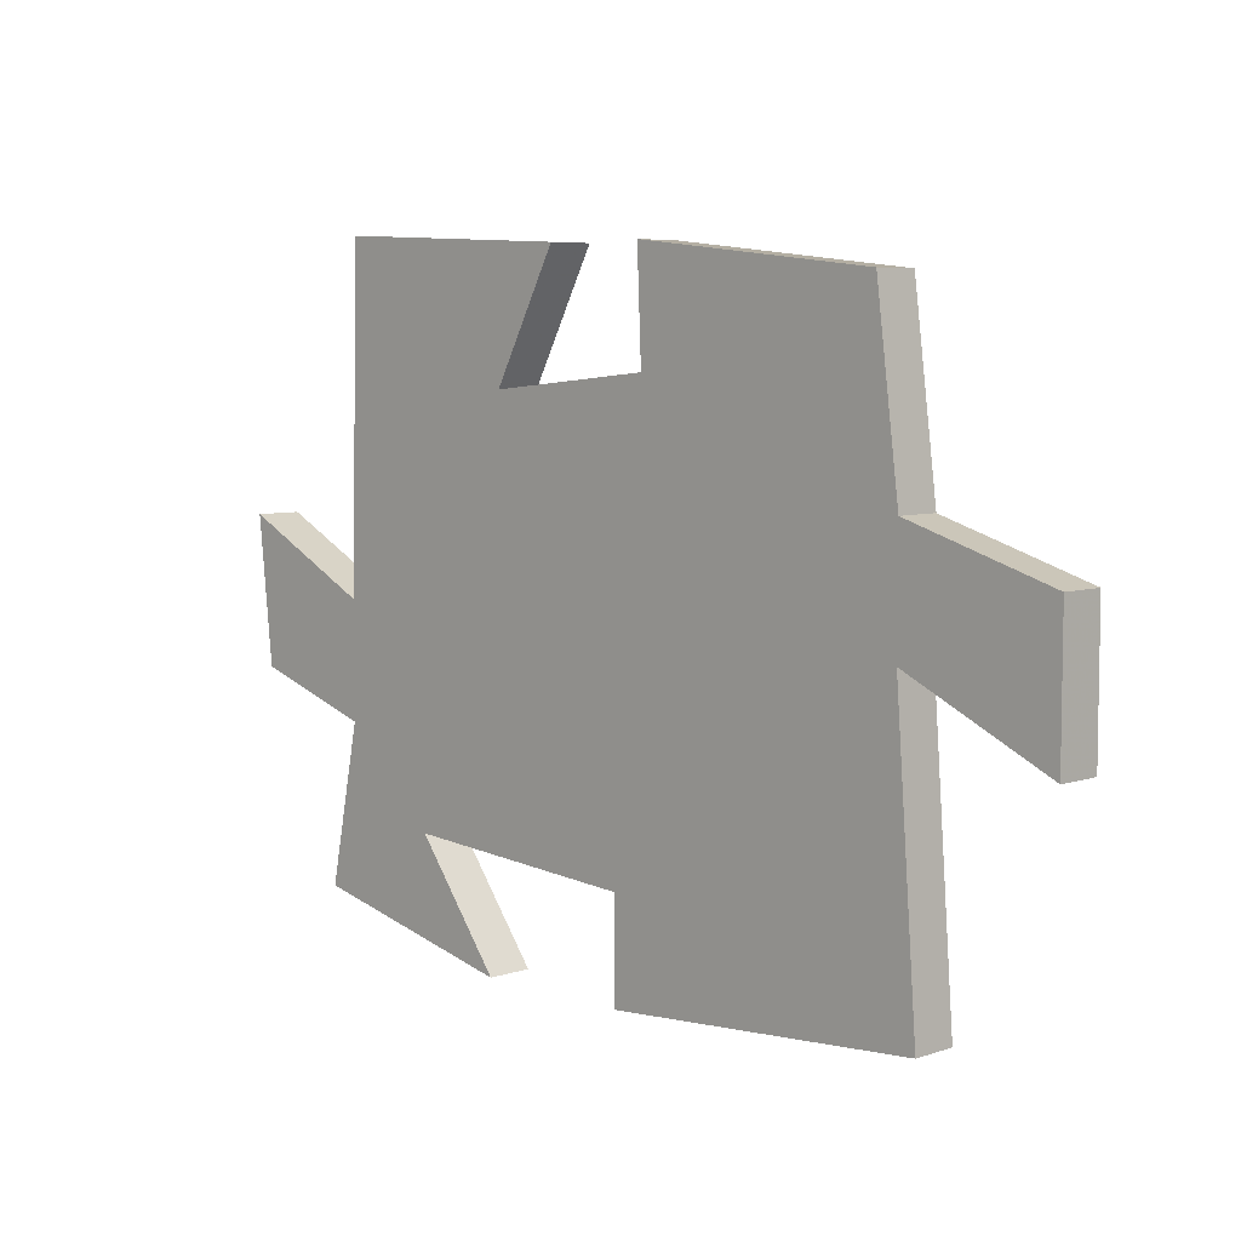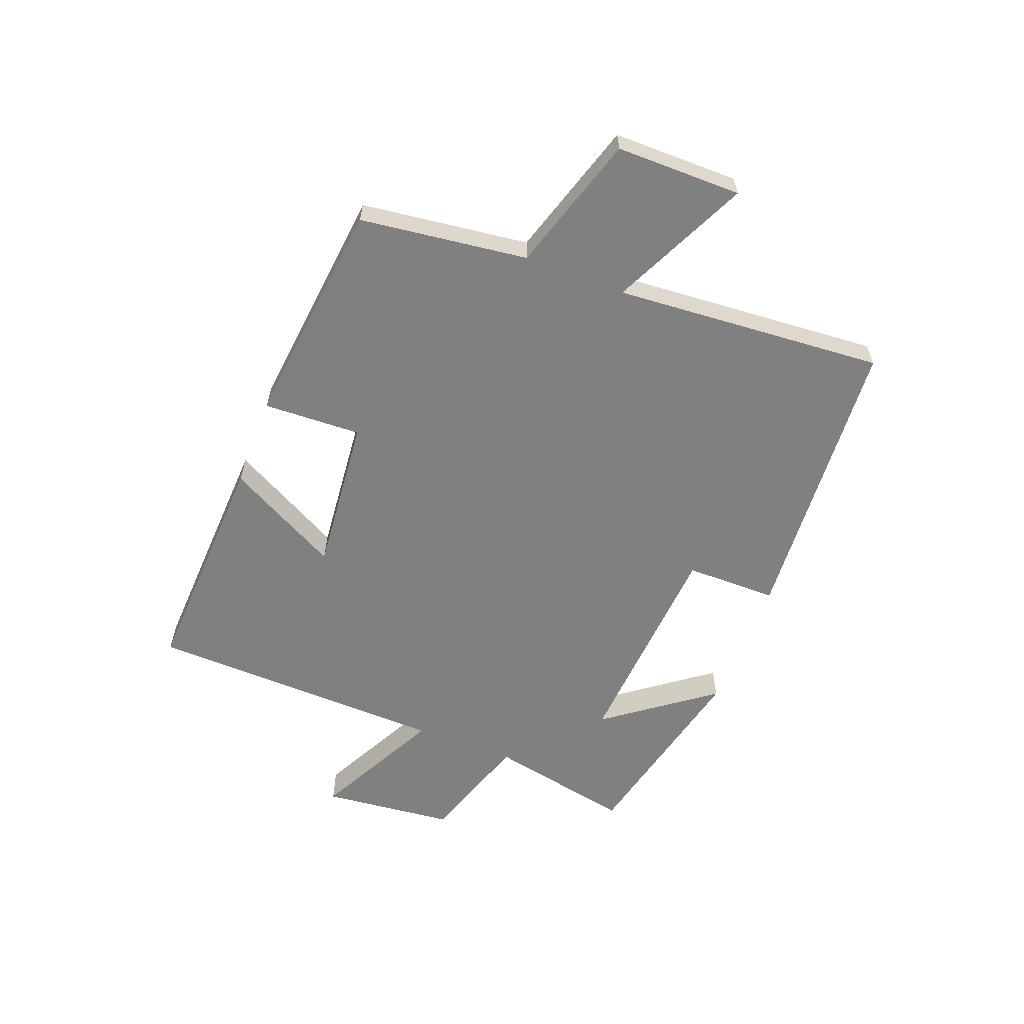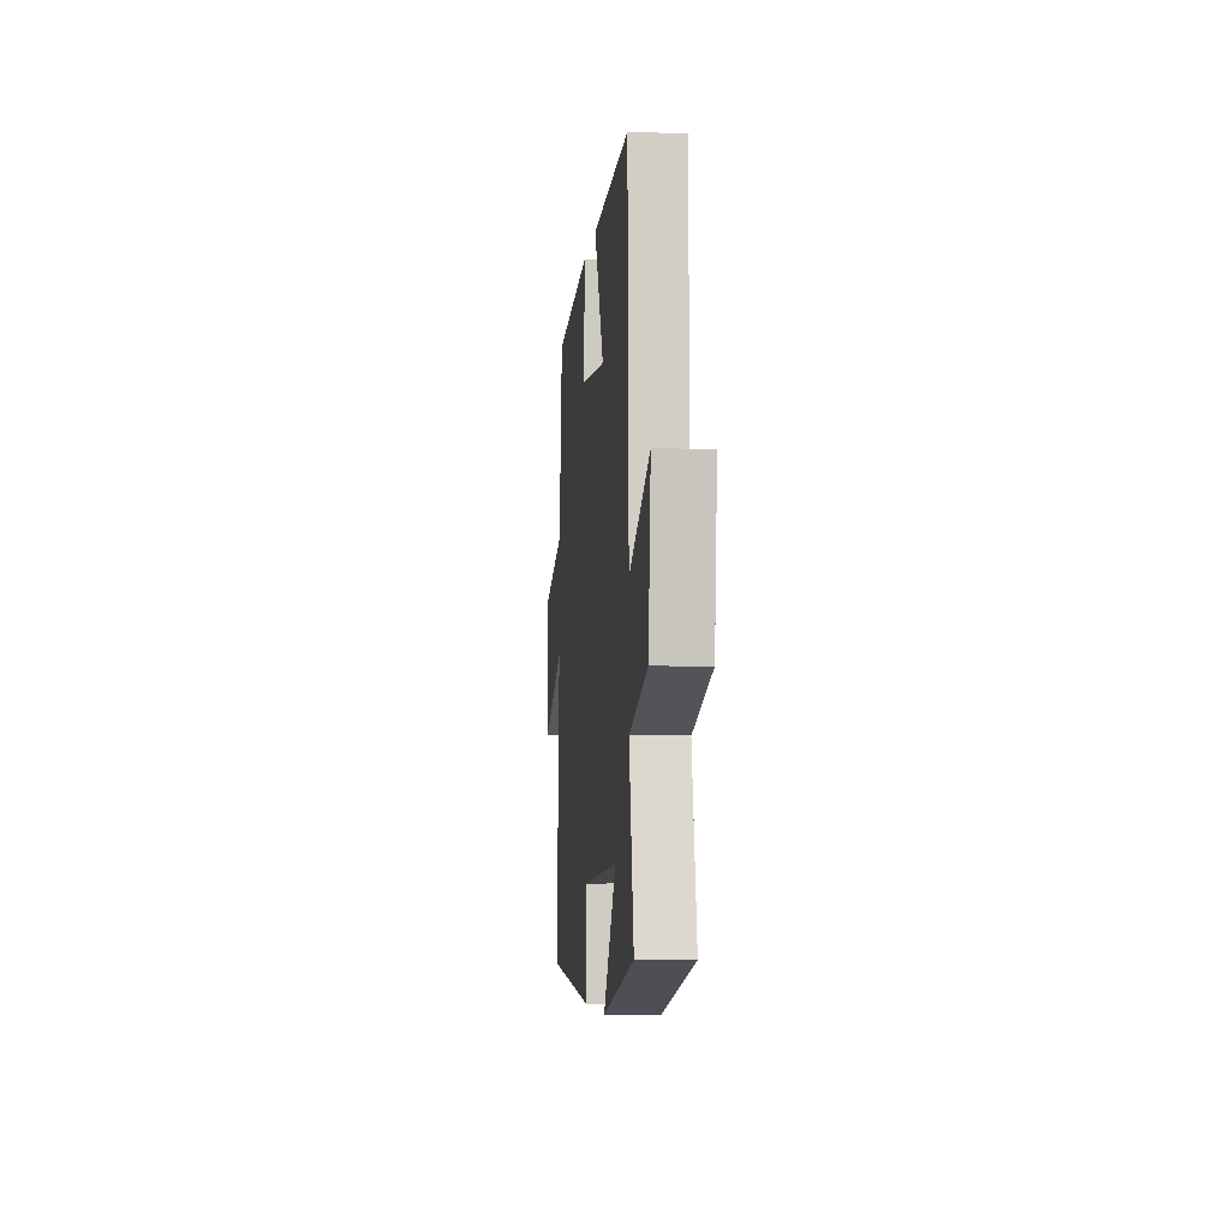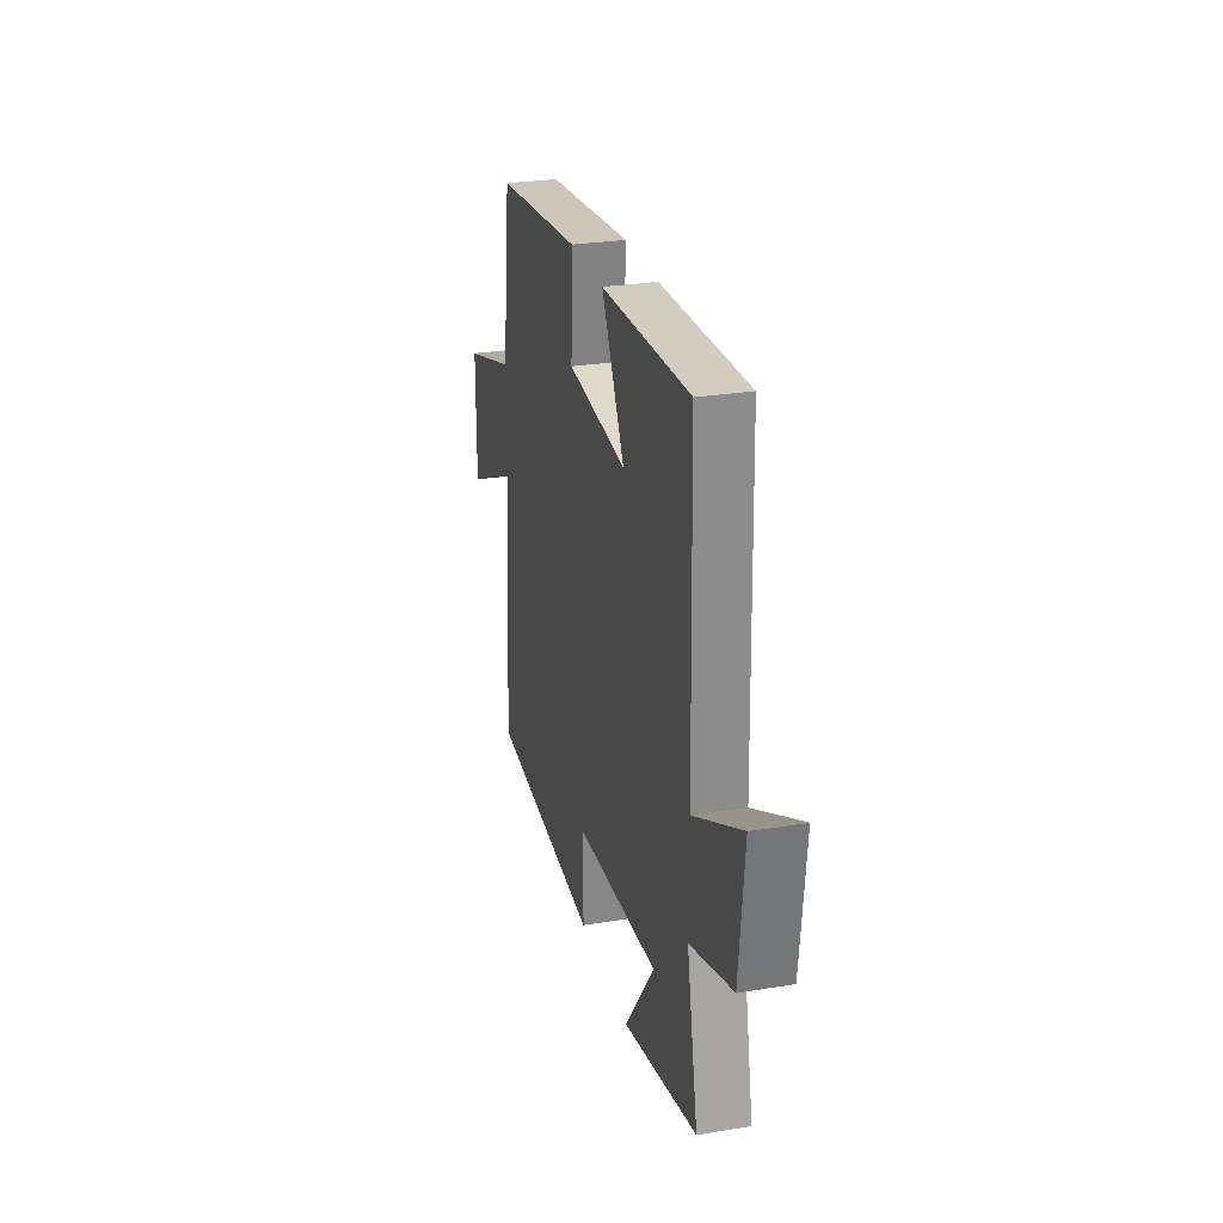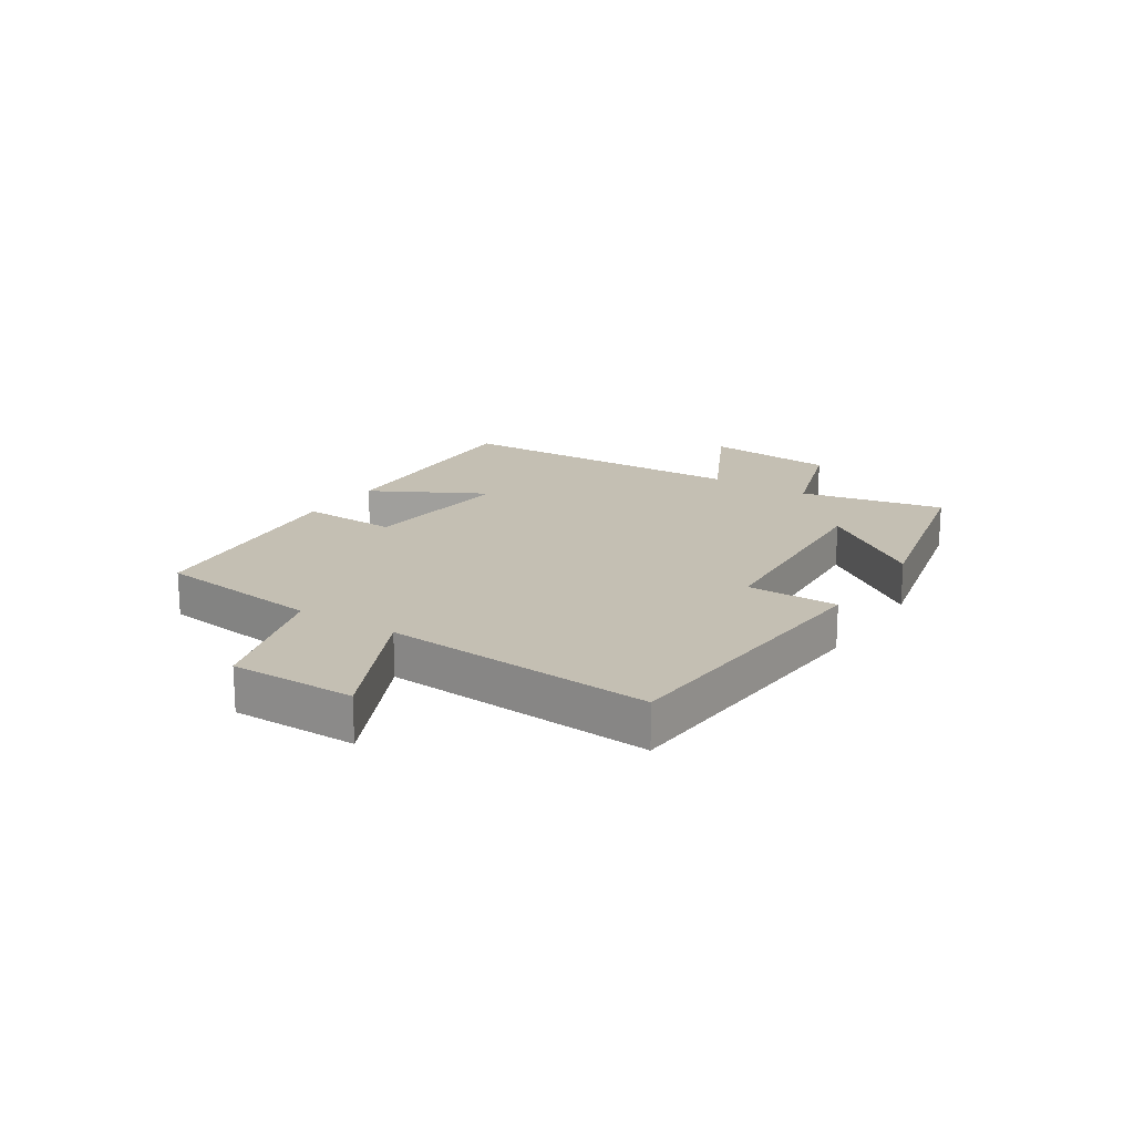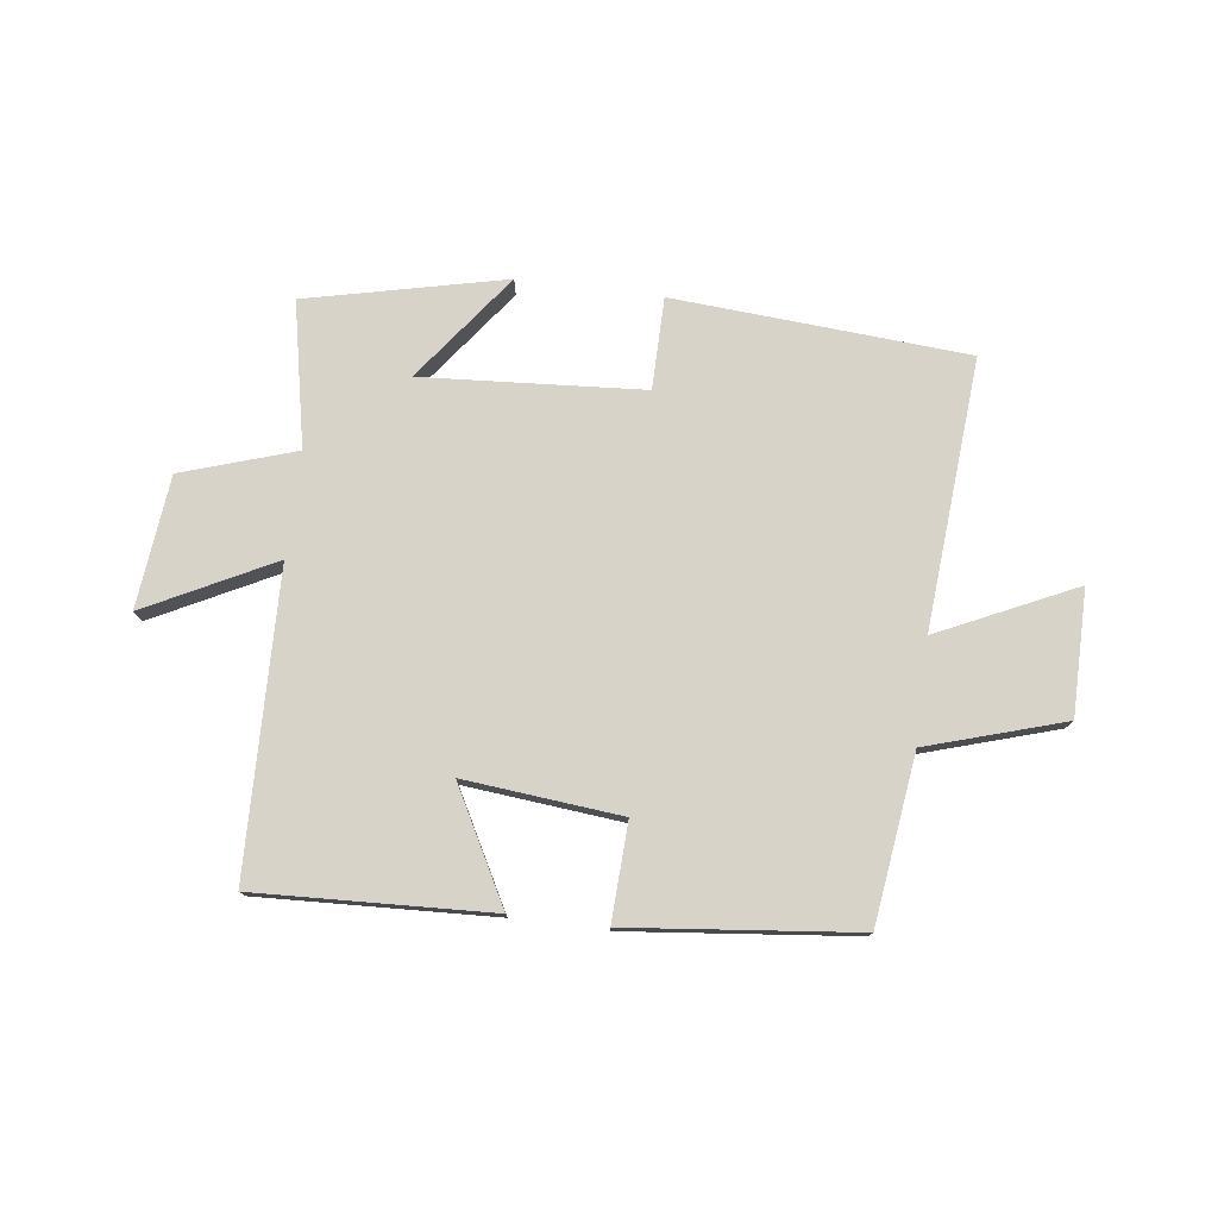
<metadata>
{"format":"obj","ext":"obj","renderer":"f3d","projection":"perspective","resolution":1024,"background":"white","views":[{"elev":6.3,"azim":45.2,"up":"+Z"},{"elev":-60.0,"azim":68.9,"up":"+Y"},{"elev":-5.5,"azim":-95.7,"up":"+Z"},{"elev":27.3,"azim":-104.2,"up":"+Z"},{"elev":17.9,"azim":122.8,"up":"+Y"},{"elev":77.0,"azim":7.3,"up":"+Y"}]}
</metadata>
<code>
v -0.486 0.07 0.518
v -0.085 0.07 0.5
v -0.188 0.07 0.307
v 0.08 0.07 0.333
v 0.073 0.07 0.5
v 0.463 0.07 0.458
v 0.5 0.07 0.172
v 0.734 0.07 0.1
v 0.734 0.07 -0.114
v 0.5 0.07 -0.004
v 0.535 0.07 -0.465
v 0.032 0.07 -0.5
v 0.031 0.07 -0.343
v -0.347 0.07 -0.317
v -0.21 0.07 -0.5
v -0.55 0.07 -0.422
v -0.5 0.07 -0.175
v -0.694 0.07 -0.112
v -0.718 0.07 0.114
v -0.5 0.07 0.003
v -0.486 0 0.518
v -0.085 0 0.5
v -0.188 0 0.307
v 0.08 0 0.333
v 0.073 0 0.5
v 0.463 0 0.458
v 0.5 0 0.172
v 0.734 0 0.1
v 0.734 0 -0.114
v 0.5 0 -0.004
v 0.535 0 -0.465
v 0.032 0 -0.5
v 0.031 0 -0.343
v -0.347 0 -0.317
v -0.21 0 -0.5
v -0.55 0 -0.422
v -0.5 0 -0.175
v -0.694 0 -0.112
v -0.718 0 0.114
v -0.5 0 0.003
f 17 18 19 20
f 17 20 1 2
f 14 15 16 17
f 13 14 17
f 10 11 12 13
f 10 13 17
f 7 8 9 10
f 4 5 6 7
f 3 4 7 10
f 17 2 3
f 3 10 17
f 40 39 38 37
f 22 21 40 37
f 37 36 35 34
f 37 34 33
f 33 32 31 30
f 37 33 30
f 30 29 28 27
f 27 26 25 24
f 30 27 24 23
f 23 22 37
f 37 30 23
f 1 21 22 2
f 2 22 23 3
f 3 23 24 4
f 4 24 25 5
f 5 25 26 6
f 6 26 27 7
f 7 27 28 8
f 8 28 29 9
f 9 29 30 10
f 10 30 31 11
f 11 31 32 12
f 12 32 33 13
f 13 33 34 14
f 14 34 35 15
f 15 35 36 16
f 16 36 37 17
f 17 37 38 18
f 18 38 39 19
f 19 39 40 20
f 20 40 21 1

</code>
